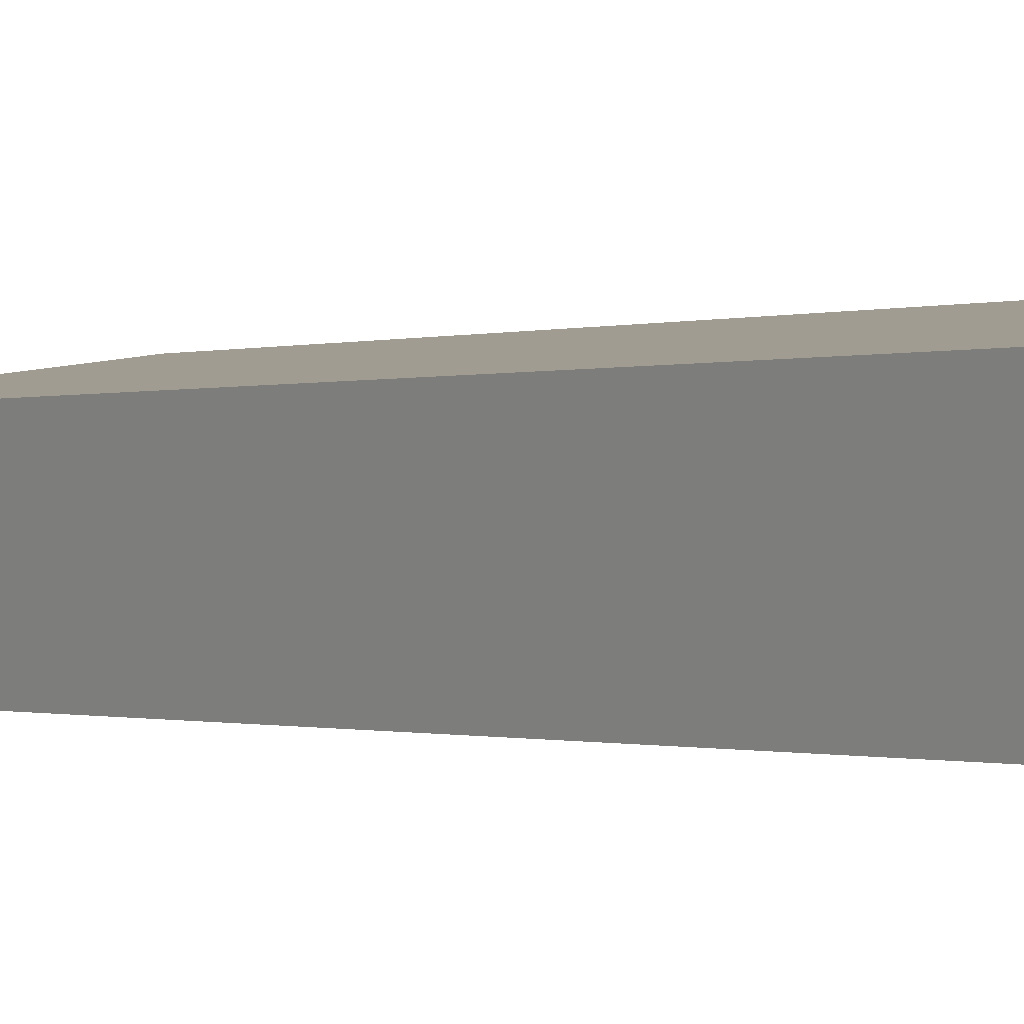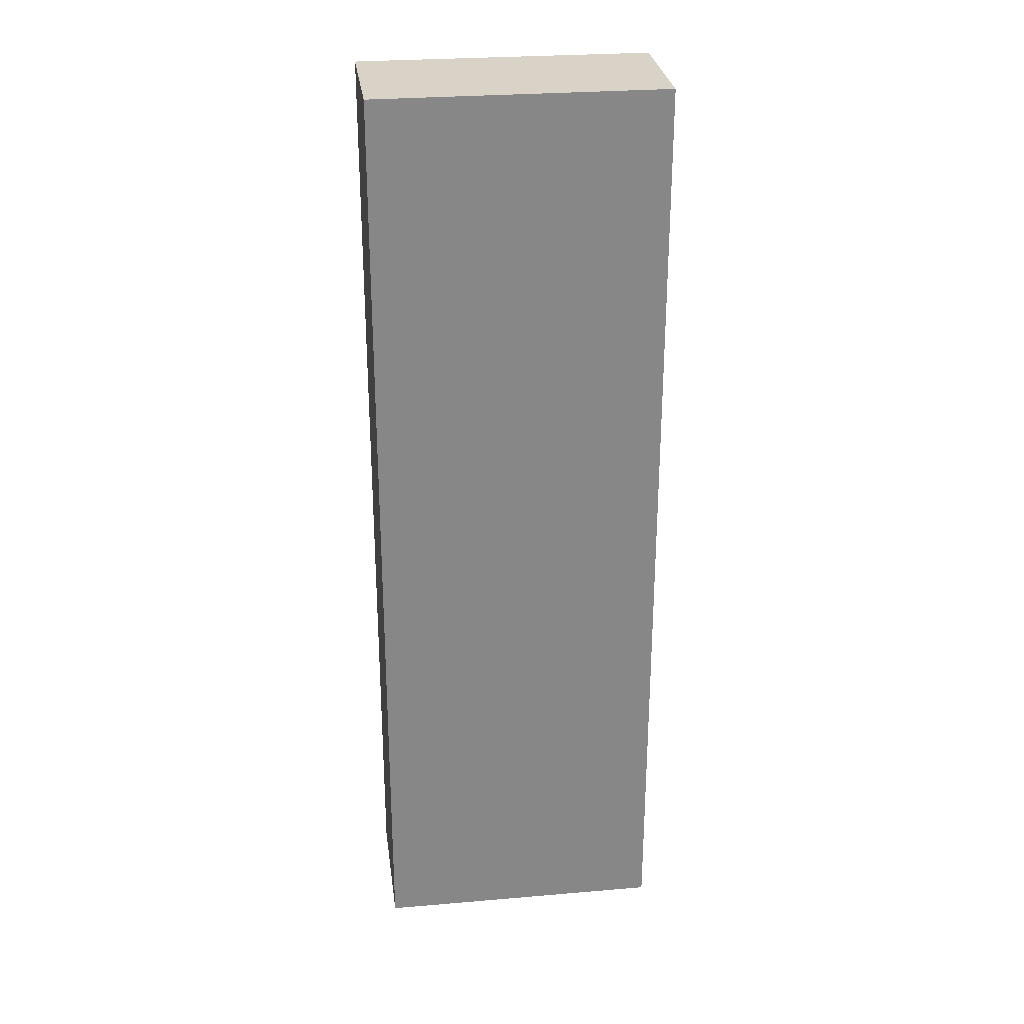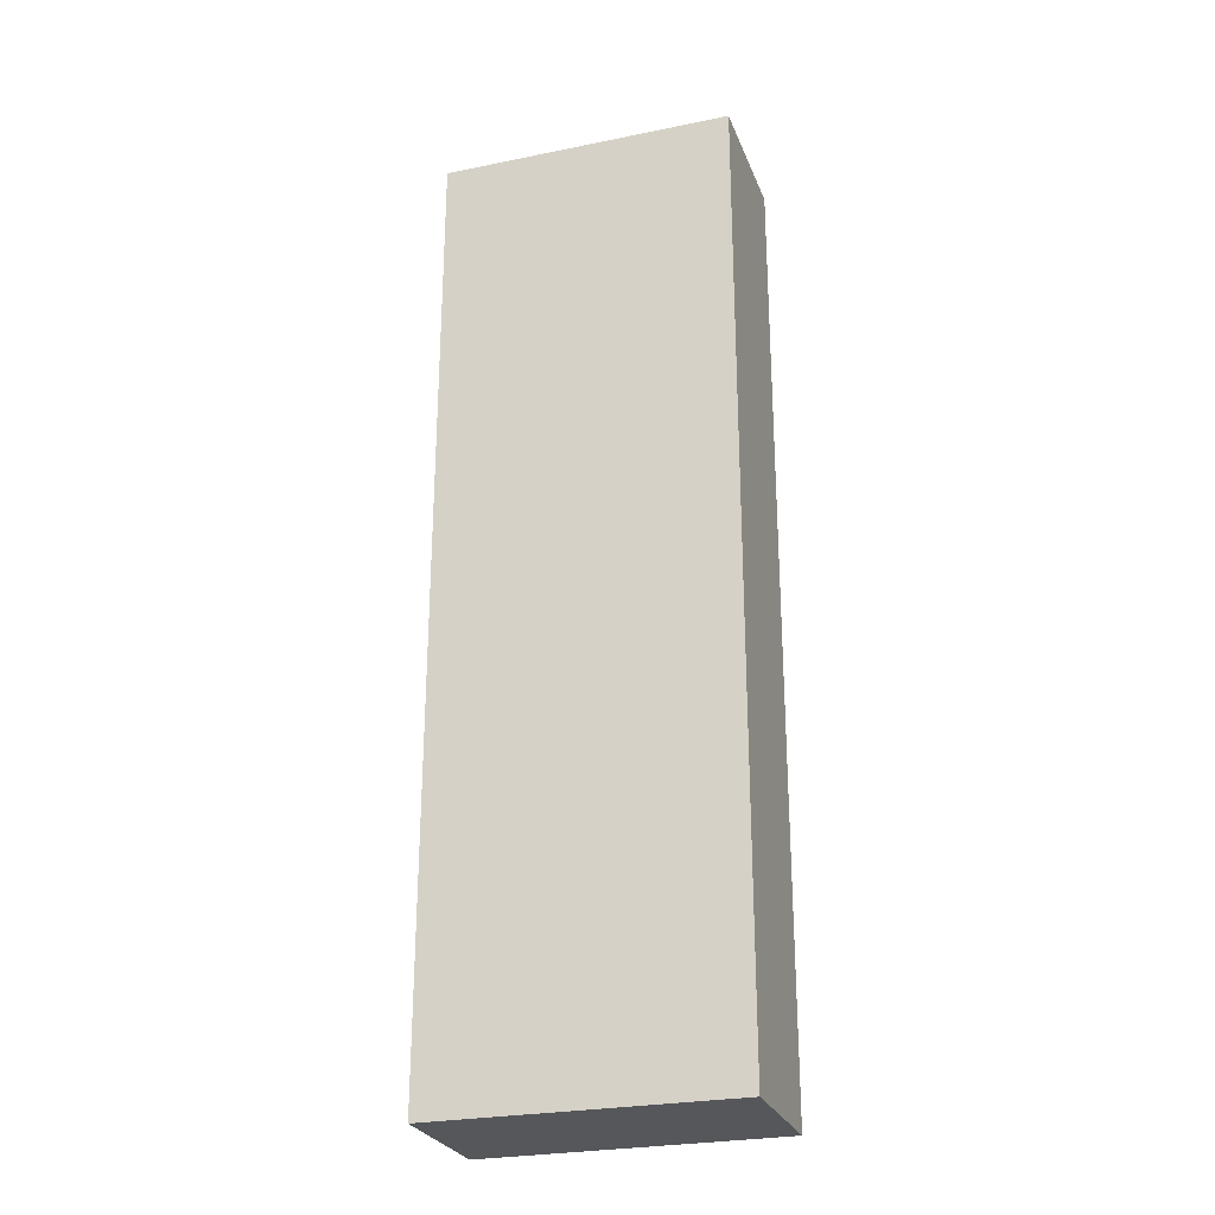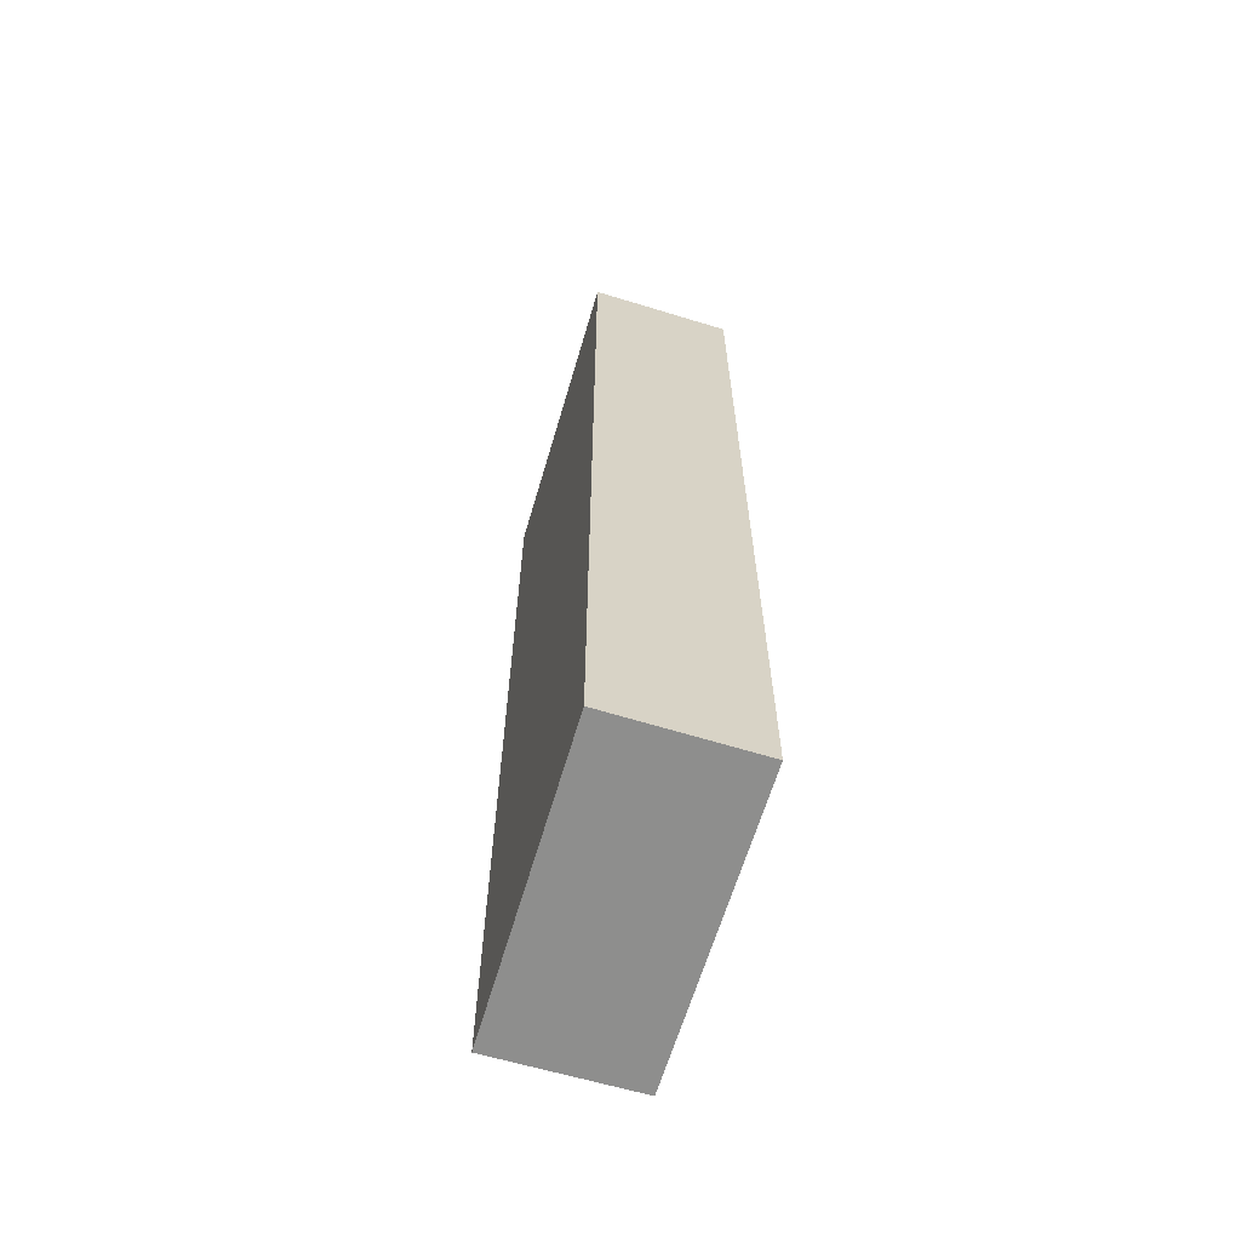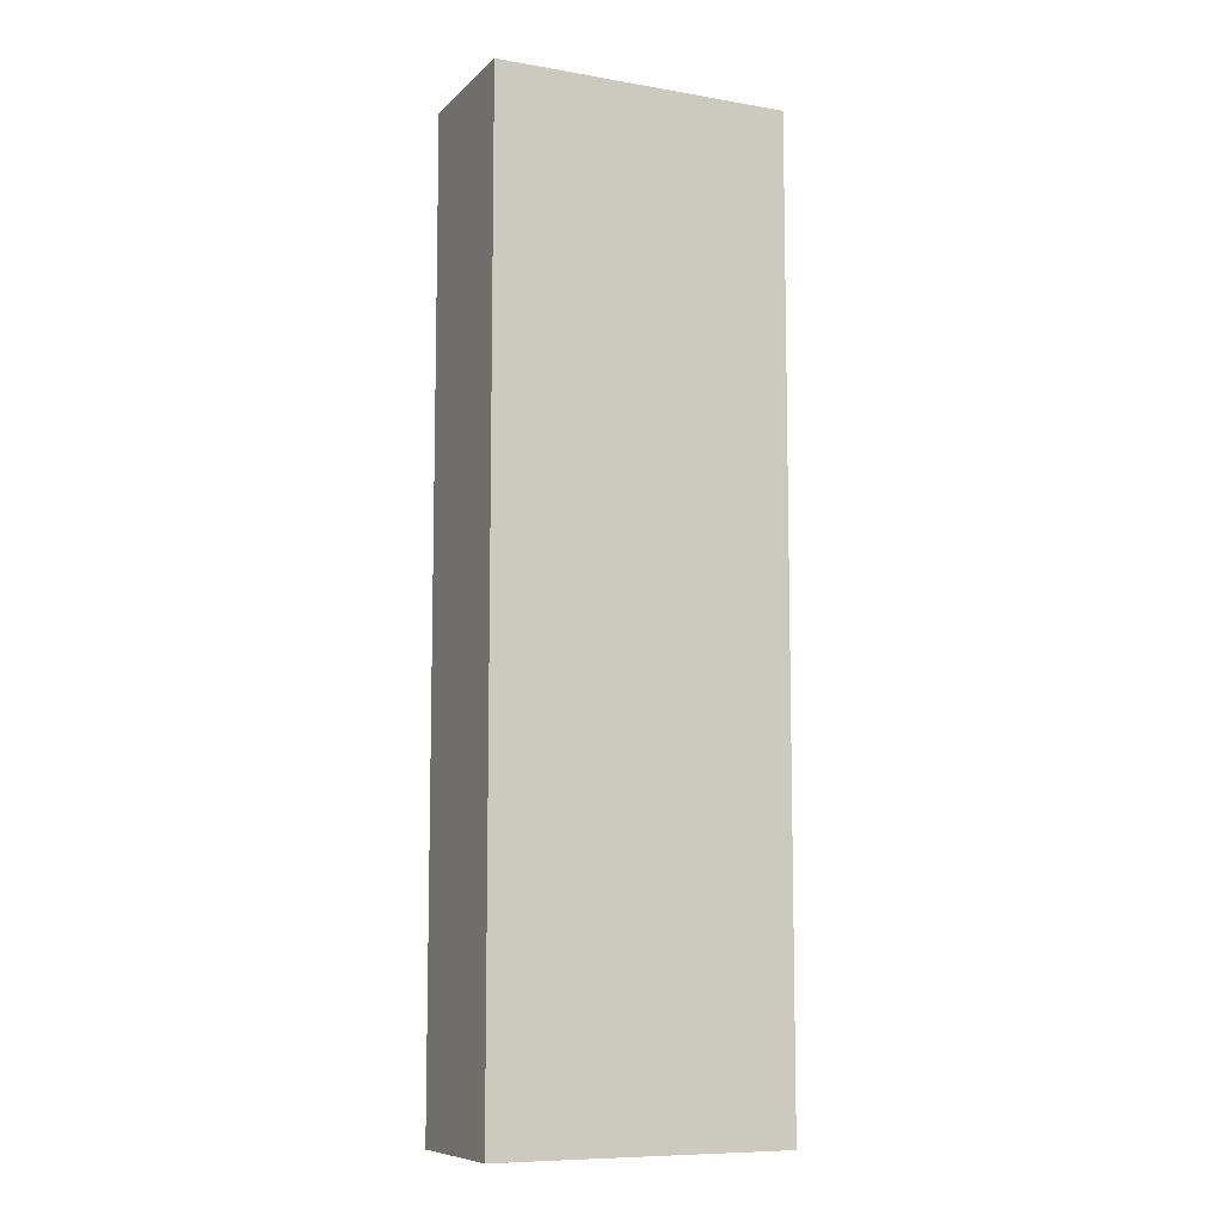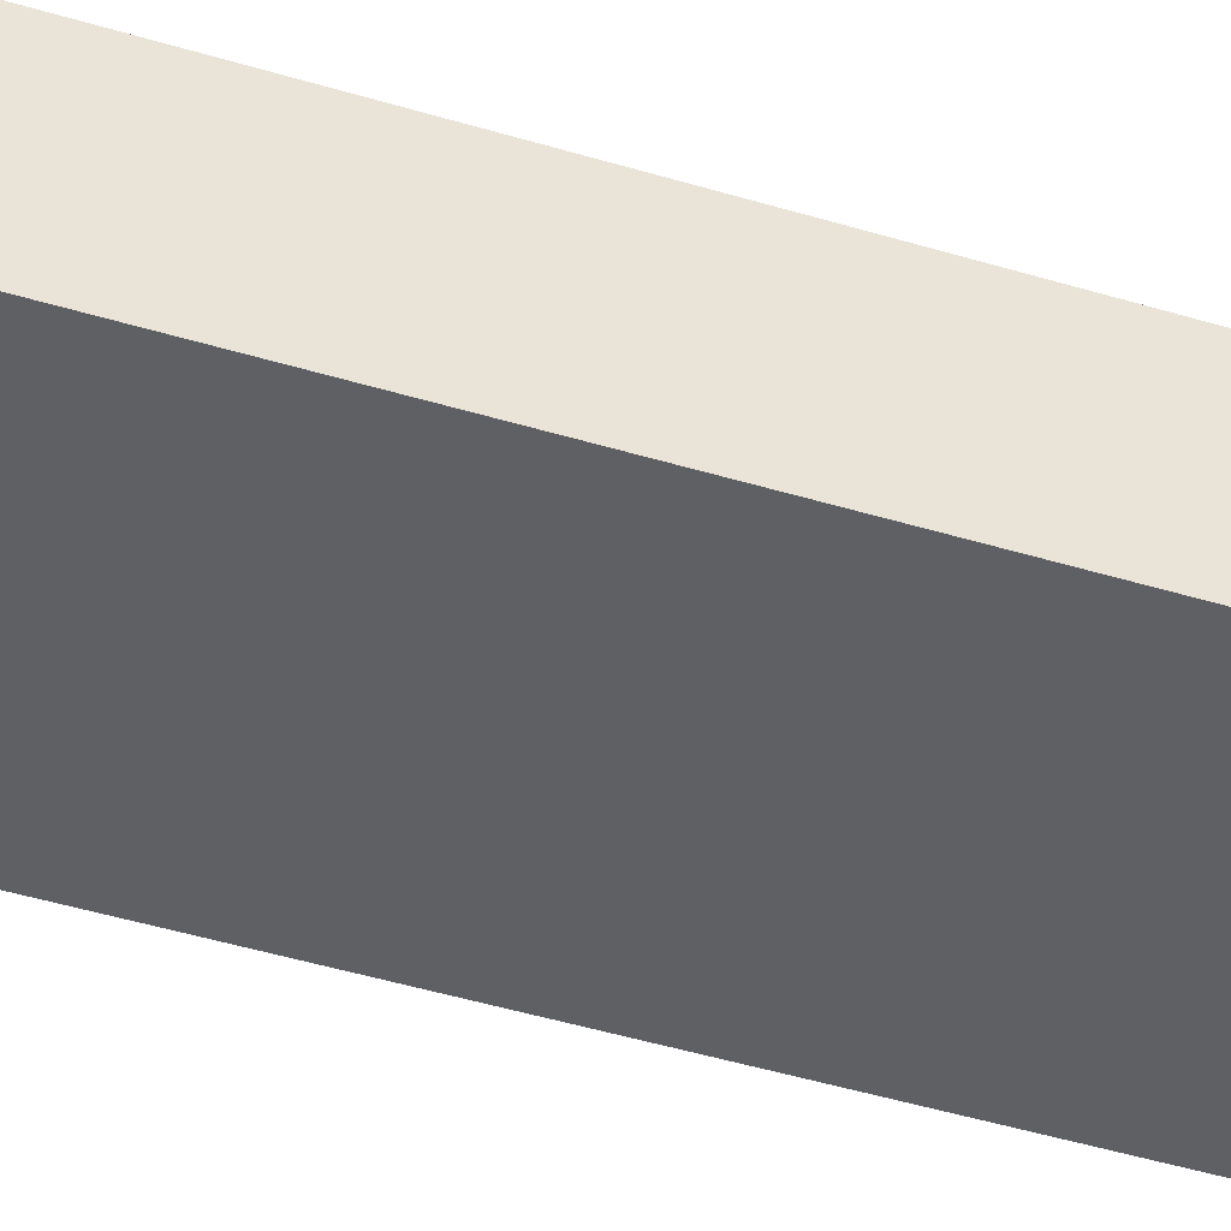
<metadata>
{"format":"obj","ext":"obj","renderer":"f3d","projection":"perspective","resolution":1024,"background":"white","views":[{"elev":-0.5,"azim":-38.0,"up":"+Z"},{"elev":28.1,"azim":-14.9,"up":"+Y"},{"elev":-26.6,"azim":10.2,"up":"+Y"},{"elev":-64.8,"azim":-114.4,"up":"+Y"},{"elev":-8.9,"azim":-32.2,"up":"+Y"},{"elev":-50.8,"azim":-107.9,"up":"+Z"}]}
</metadata>
<code>
g default
v -1.899 0 0.6218
v -1.681 0 -1.089
v 1.893 0 -0.5888
v 1.655 0 1.091
v -1.899 11.7 0.6218
v -1.681 11.7 -1.089
v 1.893 11.7 -0.5888
v 1.655 11.7 1.091
f 4 1 3
f 2 3 1
f 7 5 8
f 5 7 6
f 1 4 8
f 8 5 1
f 4 3 7
f 7 8 4
f 3 2 6
f 6 7 3
f 2 1 5
f 5 6 2

</code>
